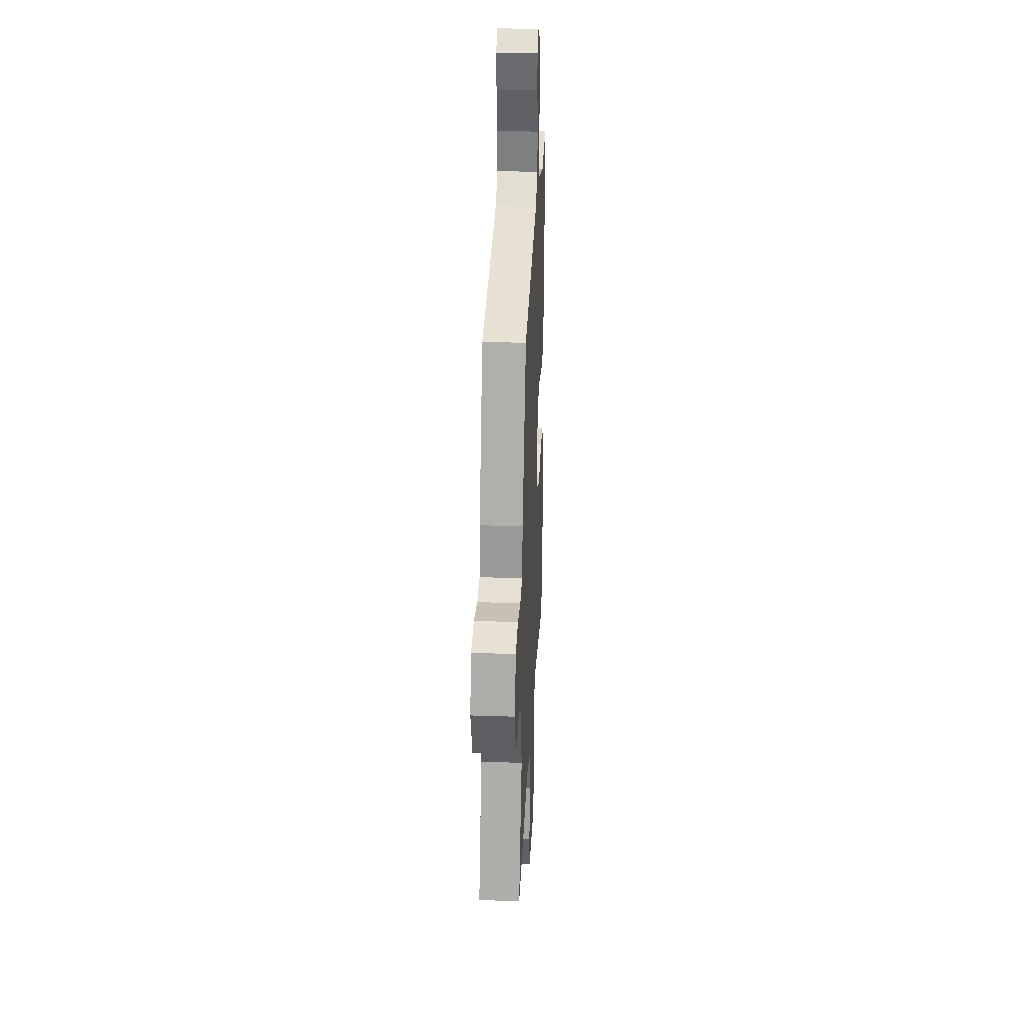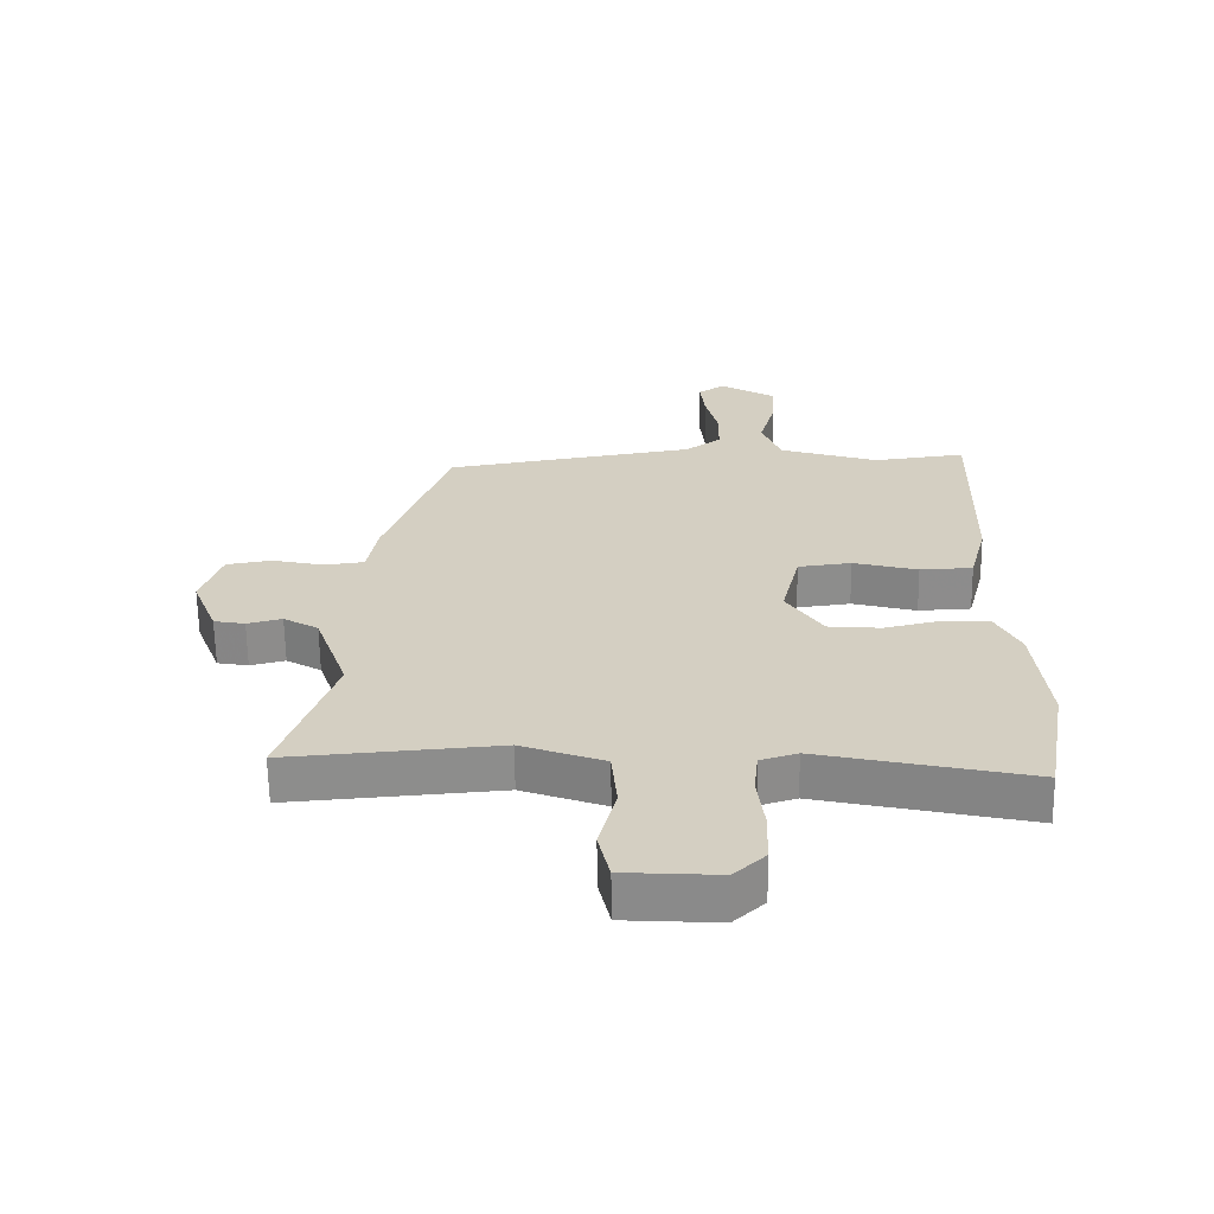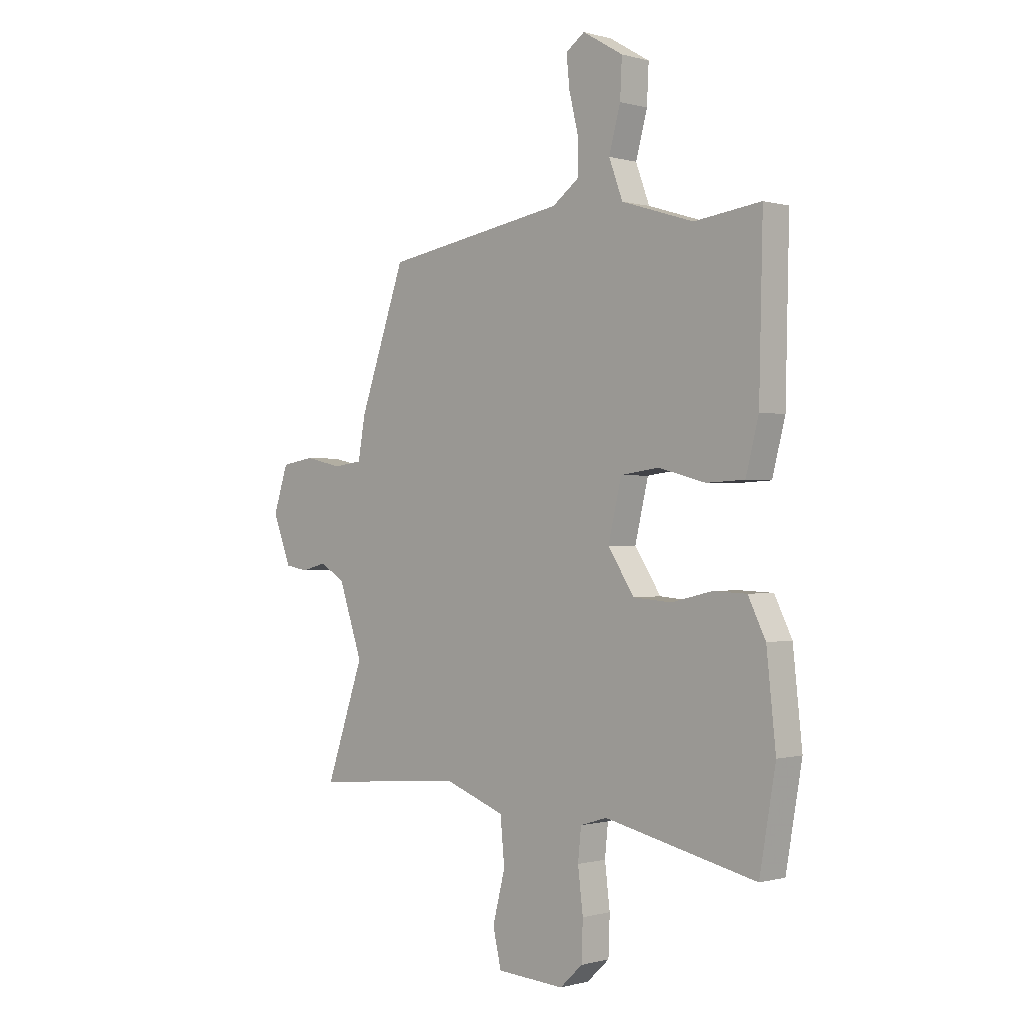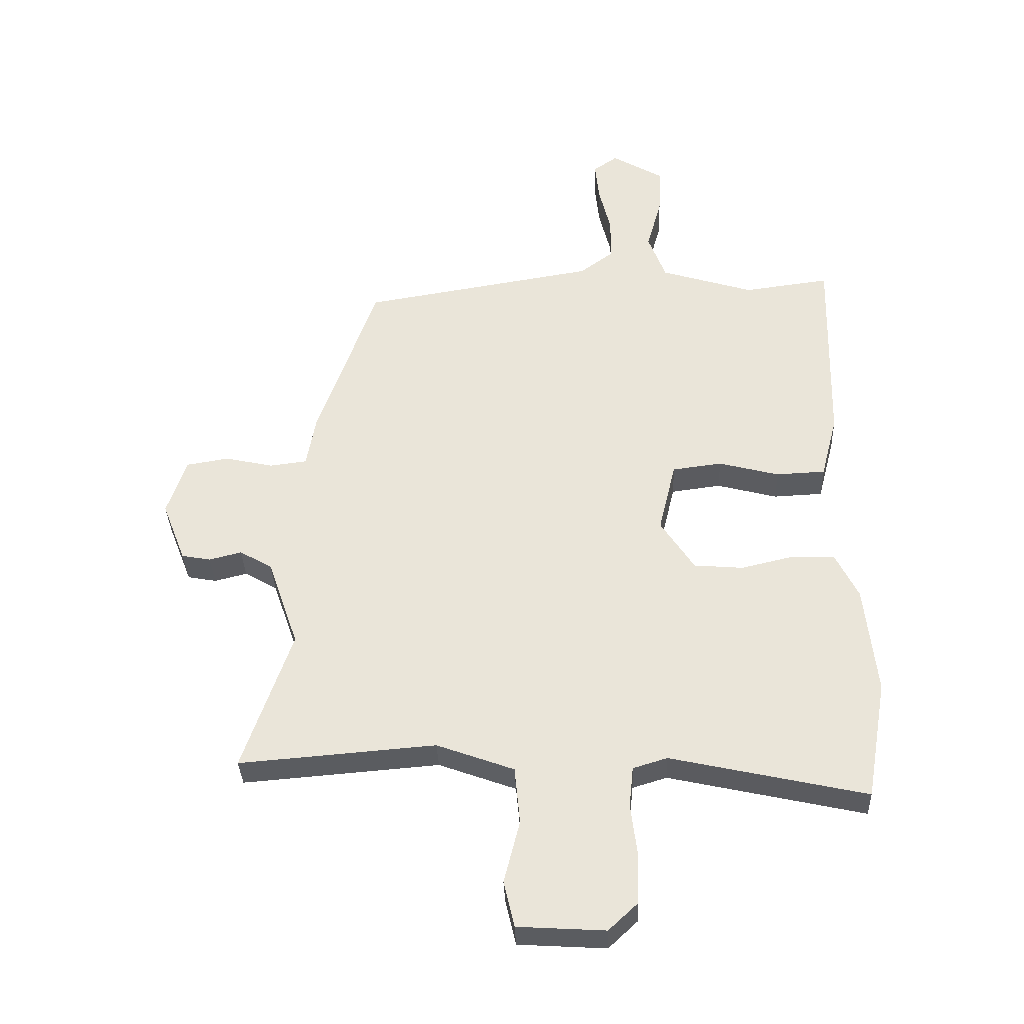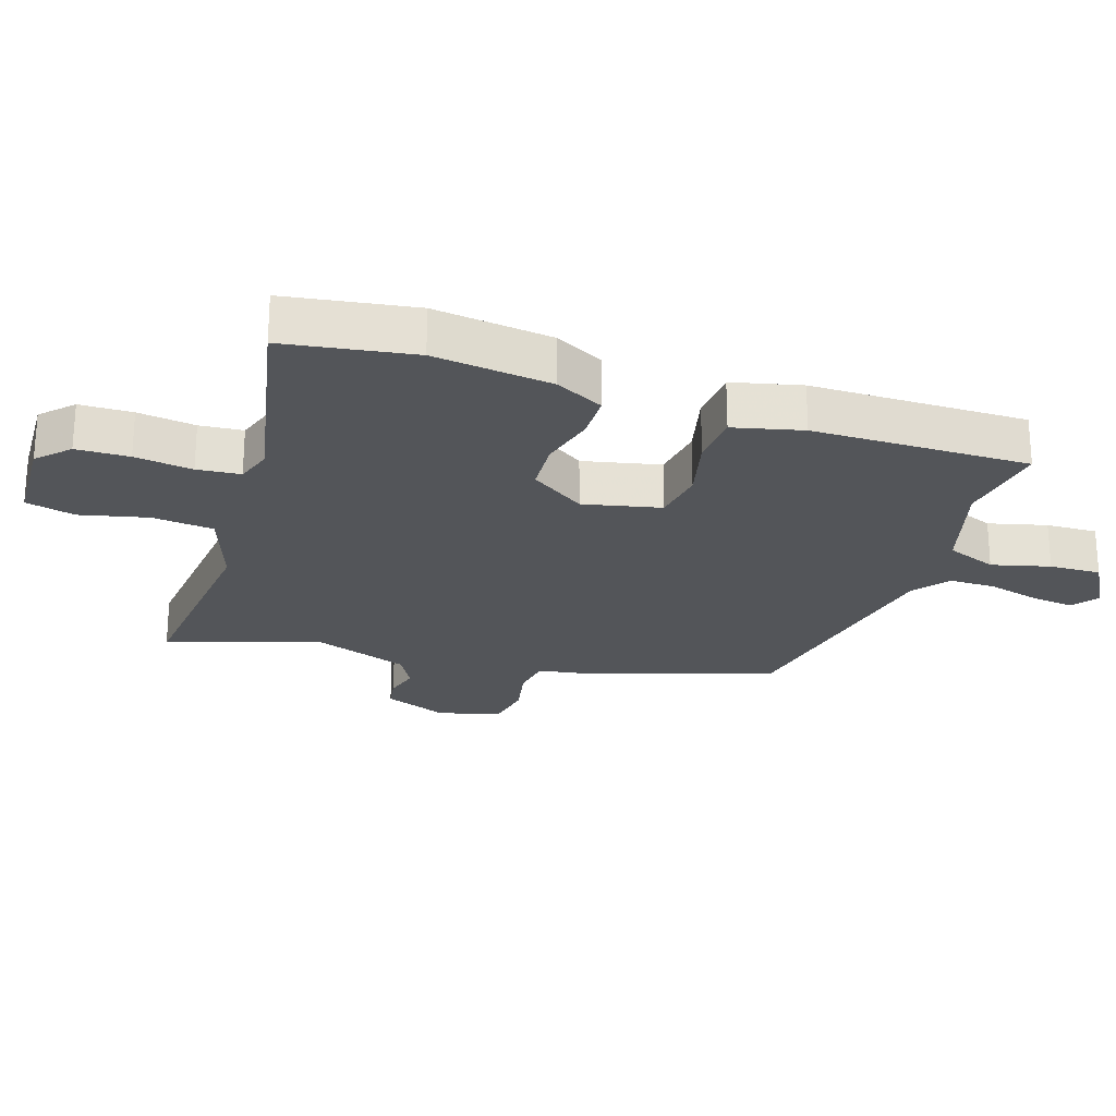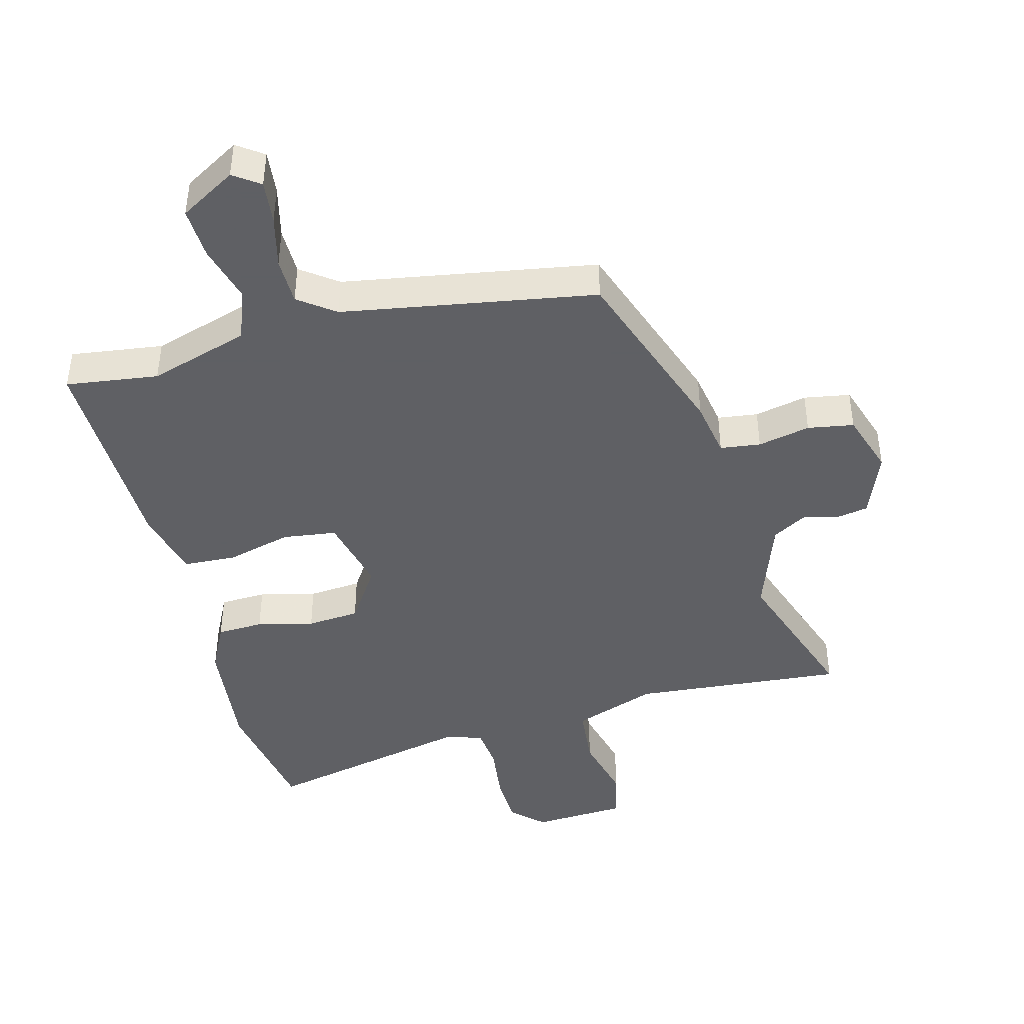
<metadata>
{"format":"obj","ext":"obj","renderer":"f3d","projection":"perspective","resolution":1024,"background":"white","views":[{"elev":30.8,"azim":92.8,"up":"+Z"},{"elev":-64.0,"azim":-179.2,"up":"+Z"},{"elev":-0.4,"azim":-135.7,"up":"+Z"},{"elev":-34.5,"azim":-177.8,"up":"+Z"},{"elev":-24.1,"azim":-109.2,"up":"+Y"},{"elev":-43.2,"azim":14.5,"up":"+Y"}]}
</metadata>
<code>
v 0.368 0.07 0.473
v 0.468 0.07 0.19
v 0.484 0.07 0.1
v 0.547 0.07 0.092
v 0.629 0.07 0.11
v 0.701 0.07 0.098
v 0.733 0.07 0.001
v 0.693 0.07 -0.102
v 0.644 0.07 -0.111
v 0.589 0.07 -0.097
v 0.534 0.07 -0.129
v 0.482 0.07 -0.28
v 0.565 0.07 -0.52
v 0.233 0.07 -0.493
v 0.102 0.07 -0.541
v 0.093 0.07 -0.638
v 0.12 0.07 -0.744
v 0.102 0.07 -0.822
v -0.046 0.07 -0.831
v -0.095 0.07 -0.785
v -0.098 0.07 -0.702
v -0.087 0.07 -0.611
v -0.094 0.07 -0.543
v -0.152 0.07 -0.525
v -0.483 0.07 -0.599
v -0.518 0.07 -0.397
v -0.498 0.07 -0.211
v -0.46 0.07 -0.134
v -0.387 0.07 -0.131
v -0.298 0.07 -0.152
v -0.215 0.07 -0.145
v -0.158 0.07 -0.058
v -0.187 0.07 0.063
v -0.271 0.07 0.074
v -0.373 0.07 0.047
v -0.456 0.07 0.051
v -0.484 0.07 0.159
v -0.492 0.07 0.5
v -0.347 0.07 0.481
v -0.19 0.07 0.53
v -0.16 0.07 0.61
v -0.185 0.07 0.701
v -0.189 0.07 0.782
v -0.101 0.07 0.834
v -0.06 0.07 0.805
v -0.067 0.07 0.737
v -0.087 0.07 0.655
v -0.086 0.07 0.581
v -0.029 0.07 0.539
v 0.368 0 0.473
v 0.468 0 0.19
v 0.484 0 0.1
v 0.547 0 0.092
v 0.629 0 0.11
v 0.701 0 0.098
v 0.733 0 0.001
v 0.693 0 -0.102
v 0.644 0 -0.111
v 0.589 0 -0.097
v 0.534 0 -0.129
v 0.482 0 -0.28
v 0.565 0 -0.52
v 0.233 0 -0.493
v 0.102 0 -0.541
v 0.093 0 -0.638
v 0.12 0 -0.744
v 0.102 0 -0.822
v -0.046 0 -0.831
v -0.095 0 -0.785
v -0.098 0 -0.702
v -0.087 0 -0.611
v -0.094 0 -0.543
v -0.152 0 -0.525
v -0.483 0 -0.599
v -0.518 0 -0.397
v -0.498 0 -0.211
v -0.46 0 -0.134
v -0.387 0 -0.131
v -0.298 0 -0.152
v -0.215 0 -0.145
v -0.158 0 -0.058
v -0.187 0 0.063
v -0.271 0 0.074
v -0.373 0 0.047
v -0.456 0 0.051
v -0.484 0 0.159
v -0.492 0 0.5
v -0.347 0 0.481
v -0.19 0 0.53
v -0.16 0 0.61
v -0.185 0 0.701
v -0.189 0 0.782
v -0.101 0 0.834
v -0.06 0 0.805
v -0.067 0 0.737
v -0.087 0 0.655
v -0.086 0 0.581
v -0.029 0 0.539
f 44 45 46 47
f 44 47 48
f 41 42 43 44
f 41 44 48
f 40 41 48 49
f 36 37 38 39
f 34 35 36 39
f 33 34 39 40
f 32 33 40 49
f 27 28 29 30
f 27 30 31
f 24 25 26 27
f 23 24 27 31
f 19 20 21 22
f 19 22 23
f 16 17 18 19
f 15 16 19 23
f 14 15 23 31
f 12 13 14 31
f 7 8 9 10
f 7 10 11
f 4 5 6 7
f 3 4 7 11
f 49 1 2 3
f 32 49 3 11
f 11 12 31 32
f 96 95 94 93
f 97 96 93
f 93 92 91 90
f 97 93 90
f 98 97 90 89
f 88 87 86 85
f 88 85 84 83
f 89 88 83 82
f 98 89 82 81
f 79 78 77 76
f 80 79 76
f 76 75 74 73
f 80 76 73 72
f 71 70 69 68
f 72 71 68
f 68 67 66 65
f 72 68 65 64
f 80 72 64 63
f 80 63 62 61
f 59 58 57 56
f 60 59 56
f 56 55 54 53
f 60 56 53 52
f 52 51 50 98
f 60 52 98 81
f 81 80 61 60
f 1 50 51 2
f 2 51 52 3
f 3 52 53 4
f 4 53 54 5
f 5 54 55 6
f 6 55 56 7
f 7 56 57 8
f 8 57 58 9
f 9 58 59 10
f 10 59 60 11
f 11 60 61 12
f 12 61 62 13
f 13 62 63 14
f 14 63 64 15
f 15 64 65 16
f 16 65 66 17
f 17 66 67 18
f 18 67 68 19
f 19 68 69 20
f 20 69 70 21
f 21 70 71 22
f 22 71 72 23
f 23 72 73 24
f 24 73 74 25
f 25 74 75 26
f 26 75 76 27
f 27 76 77 28
f 28 77 78 29
f 29 78 79 30
f 30 79 80 31
f 31 80 81 32
f 32 81 82 33
f 33 82 83 34
f 34 83 84 35
f 35 84 85 36
f 36 85 86 37
f 37 86 87 38
f 38 87 88 39
f 39 88 89 40
f 40 89 90 41
f 41 90 91 42
f 42 91 92 43
f 43 92 93 44
f 44 93 94 45
f 45 94 95 46
f 46 95 96 47
f 47 96 97 48
f 48 97 98 49
f 49 98 50 1

</code>
